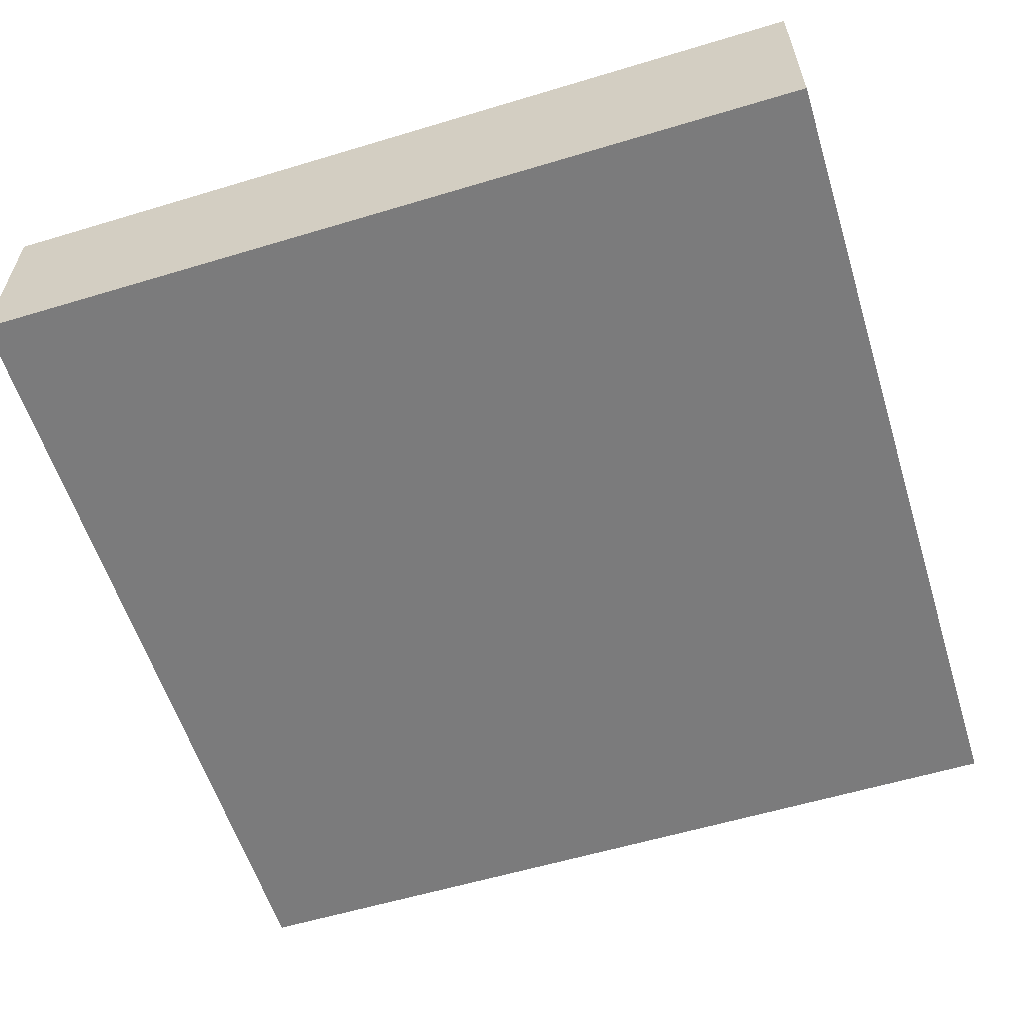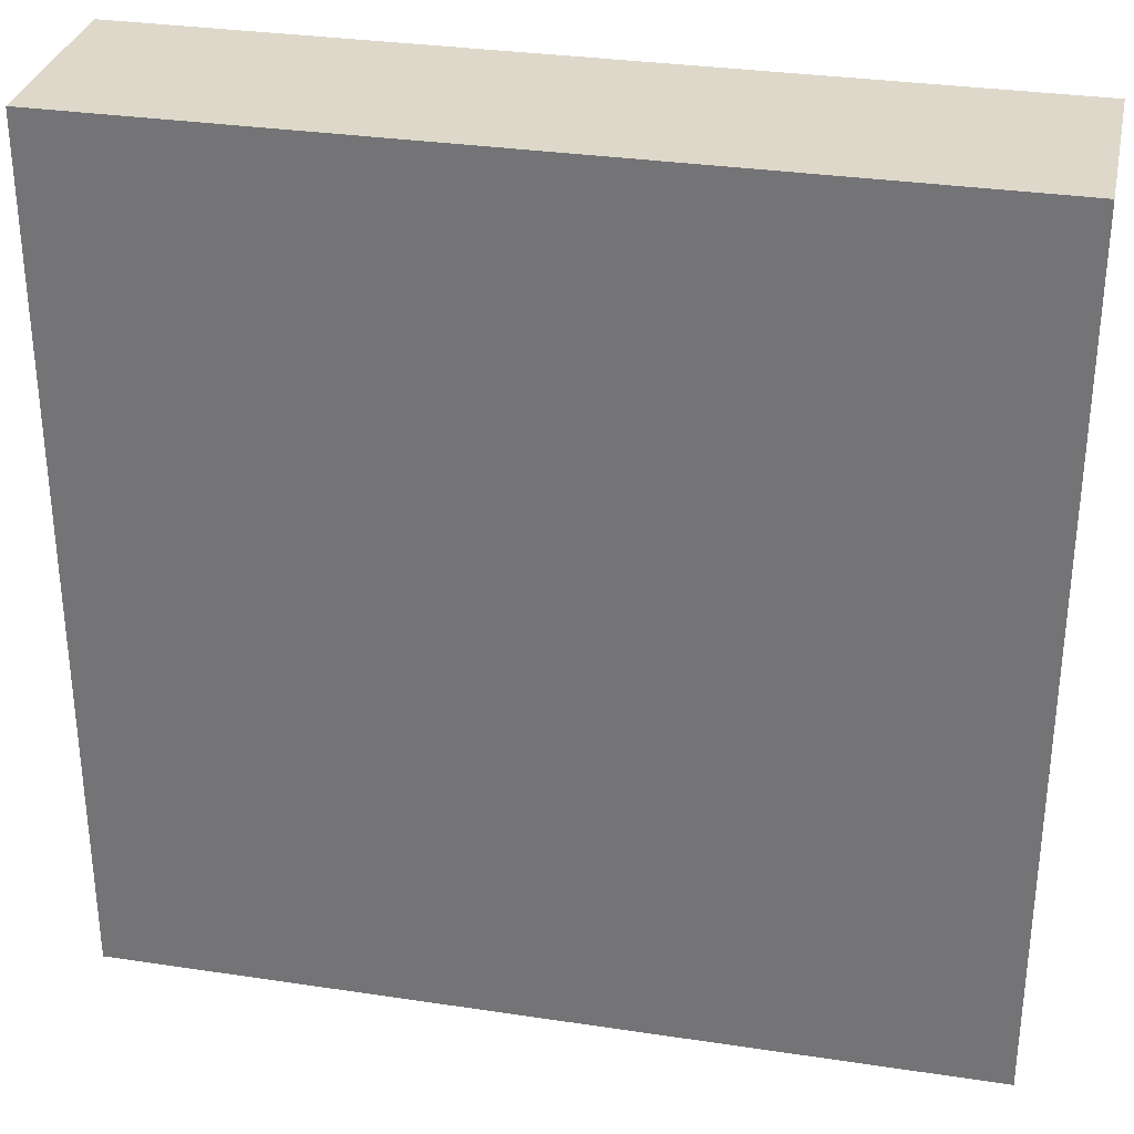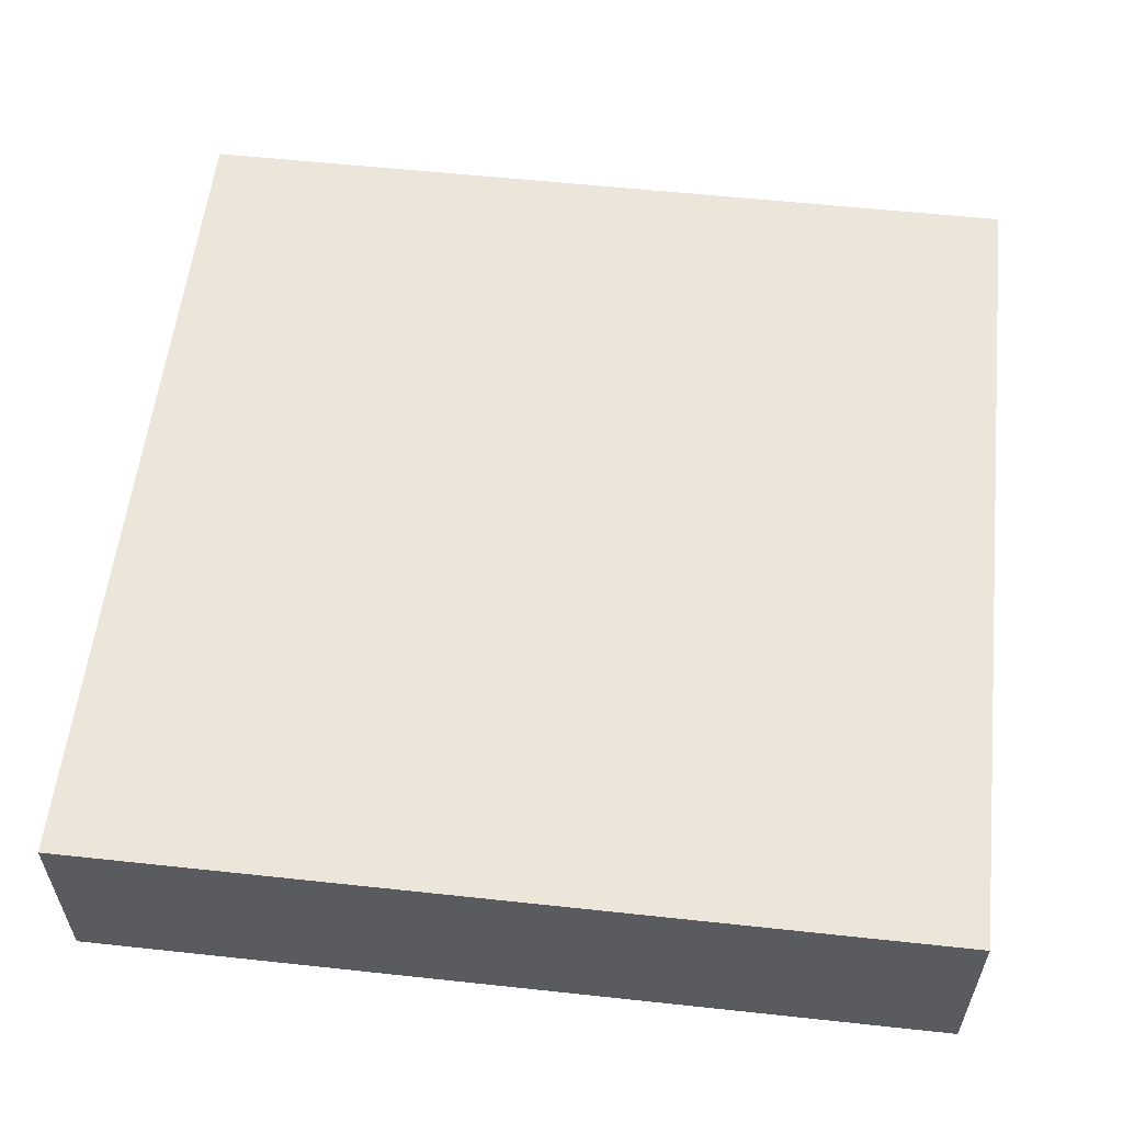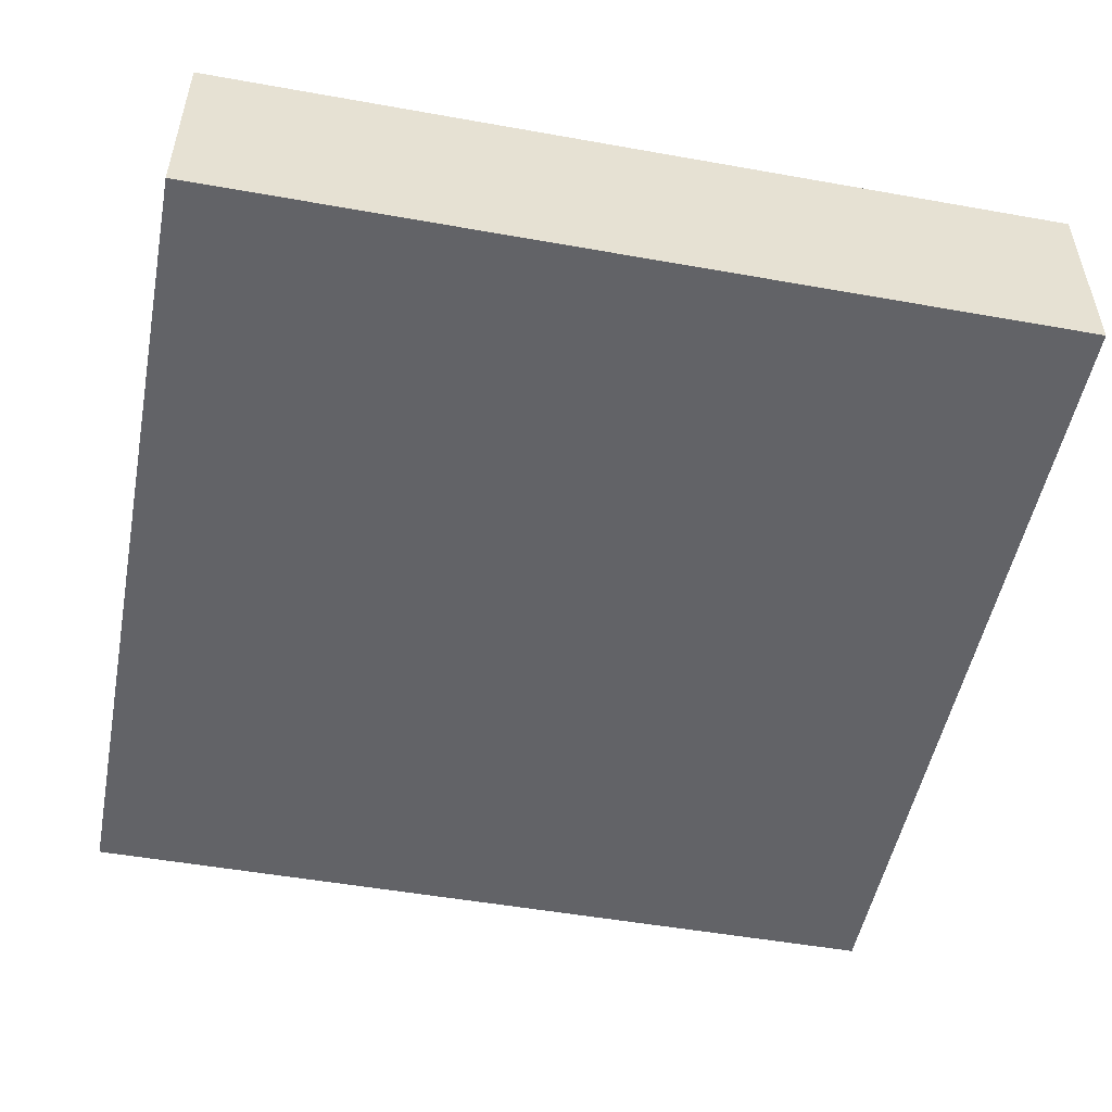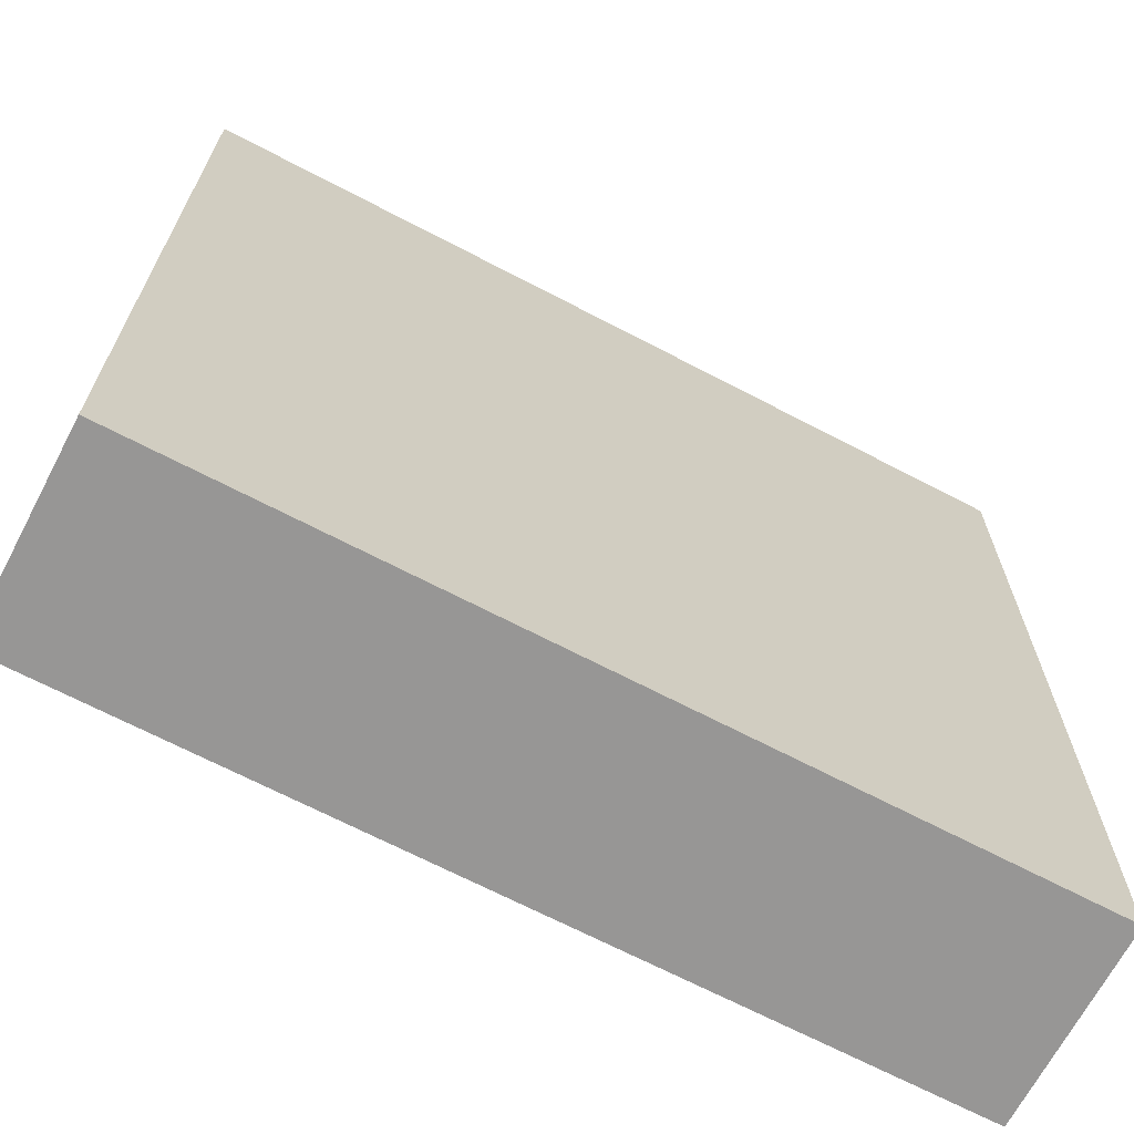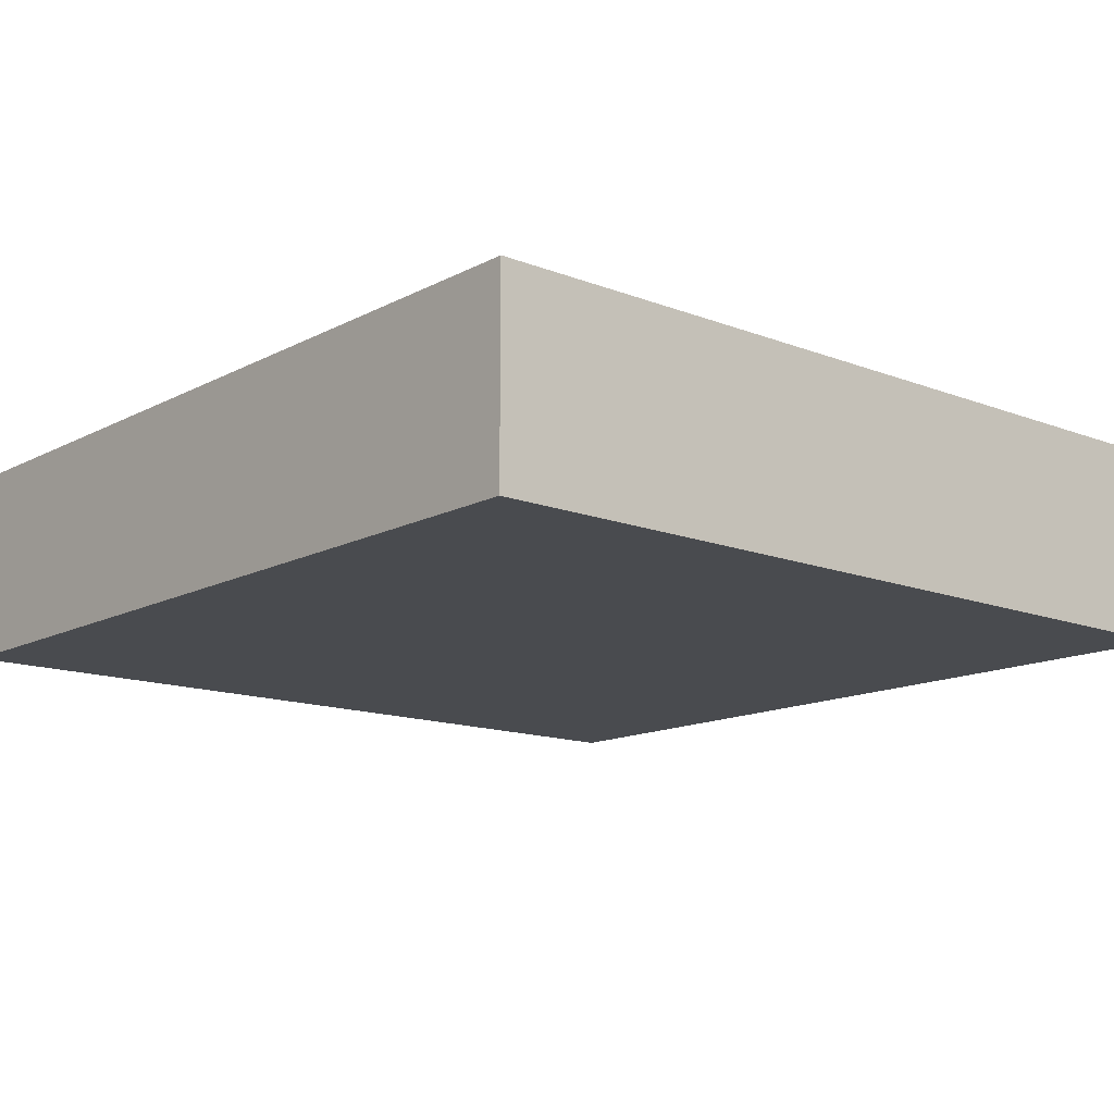
<metadata>
{"format":"obj","ext":"obj","renderer":"f3d","projection":"perspective","resolution":1024,"background":"white","views":[{"elev":-58.4,"azim":-72.7,"up":"+Y"},{"elev":31.6,"azim":-168.0,"up":"+Z"},{"elev":57.0,"azim":-83.6,"up":"+Y"},{"elev":-51.0,"azim":-11.0,"up":"+Y"},{"elev":-67.9,"azim":-27.7,"up":"+Z"},{"elev":-13.7,"azim":139.2,"up":"+Y"}]}
</metadata>
<code>
g 2x2 roof-0
v -63 0 63
v -63 0 62
v -63 0 -63
v -63 1 63
v -63 1 62
v -63 1 -63
v -63 28 63
v -63 28 60
v -63 28 57
v -63 28 54
v -63 28 -63
v -63 29 63
v -63 29 60
v -63 29 57
v -63 29 54
v -63 29 -63
v 63 0 63
v 63 0 -63
v 63 1 63
v 63 1 -63
v 63 28 63
v 63 28 -63
v 63 29 63
v 63 29 -63
v -63 0 63
v -63 1 63
v -63 28 63
v -63 29 63
v 63 0 63
v 63 1 63
v 63 28 63
v 63 29 63
v -63 0 -63
v -63 1 -63
v -63 28 -63
v -63 29 -63
v 54 28 -63
v 54 29 -63
v 62 0 -63
v 62 1 -63
v 63 0 -63
v 63 1 -63
v 63 28 -63
v 63 29 -63
v -63 0 63
v 63 0 63
v -63 0 62
v 62 0 62
v -63 0 -63
v 62 0 -63
v 63 0 -63
v -63 29 63
v 63 29 63
v -63 29 60
v -58 29 60
v -55 29 60
v -30 29 60
v -27 29 60
v -2 29 60
v 1 29 60
v 26 29 60
v 29 29 60
v 54 29 60
v 57 29 60
v 60 29 60
v -63 29 57
v -58 29 57
v -55 29 57
v -30 29 57
v -27 29 57
v -2 29 57
v 1 29 57
v 26 29 57
v 29 29 57
v 54 29 57
v 57 29 57
v 60 29 57
v -63 29 54
v 54 29 54
v 57 29 54
v 60 29 54
v 57 29 29
v 60 29 29
v 57 29 26
v 60 29 26
v 57 29 1
v 60 29 1
v 57 29 -2
v 60 29 -2
v 57 29 -27
v 60 29 -27
v 57 29 -30
v 60 29 -30
v 57 29 -55
v 60 29 -55
v 57 29 -58
v 60 29 -58
v 57 29 -62
v 60 29 -62
v -63 29 -63
v 54 29 -63
v 63 29 -63
f 4 2 1
f 5 3 2
f 5 2 4
f 6 3 5
f 7 5 4
f 7 6 5
f 8 6 7
f 9 6 8
f 10 6 9
f 11 6 10
f 12 8 7
f 13 9 8
f 13 8 12
f 14 10 9
f 14 9 13
f 15 11 10
f 15 10 14
f 16 11 15
f 17 18 19
f 19 18 20
f 19 20 21
f 21 20 22
f 21 22 23
f 23 22 24
f 29 26 25
f 30 27 26
f 30 26 29
f 31 28 27
f 31 27 30
f 32 28 31
f 34 35 37
f 35 36 37
f 37 36 38
f 33 34 39
f 34 37 40
f 39 34 40
f 39 40 41
f 40 37 42
f 41 40 42
f 37 38 43
f 42 37 43
f 43 38 44
f 47 46 45
f 48 46 47
f 49 48 47
f 50 46 48
f 50 48 49
f 51 46 50
f 52 53 54
f 54 53 55
f 55 53 56
f 56 53 57
f 57 53 58
f 58 53 59
f 59 53 60
f 60 53 61
f 61 53 62
f 62 53 63
f 63 53 64
f 64 53 65
f 54 55 66
f 55 56 67
f 66 55 67
f 56 57 68
f 67 56 68
f 57 58 69
f 68 57 69
f 58 59 70
f 69 58 70
f 59 60 71
f 70 59 71
f 60 61 72
f 71 60 72
f 61 62 73
f 72 61 73
f 62 63 74
f 73 62 74
f 63 64 75
f 74 63 75
f 64 65 76
f 75 64 76
f 65 53 77
f 76 65 77
f 75 76 78
f 66 67 78
f 76 77 78
f 74 75 78
f 73 74 78
f 72 73 78
f 71 72 78
f 70 71 78
f 69 70 78
f 68 69 78
f 67 68 78
f 78 77 79
f 79 77 80
f 77 53 81
f 80 77 81
f 79 80 82
f 80 81 82
f 81 53 83
f 82 81 83
f 79 82 84
f 82 83 84
f 83 53 85
f 84 83 85
f 79 84 86
f 84 85 86
f 85 53 87
f 86 85 87
f 79 86 88
f 86 87 88
f 87 53 89
f 88 87 89
f 79 88 90
f 88 89 90
f 89 53 91
f 90 89 91
f 79 90 92
f 90 91 92
f 91 53 93
f 92 91 93
f 79 92 94
f 92 93 94
f 93 53 95
f 94 93 95
f 79 94 96
f 94 95 96
f 95 53 97
f 96 95 97
f 79 96 98
f 96 97 98
f 97 53 99
f 98 97 99
f 78 79 100
f 79 98 101
f 100 79 101
f 98 99 101
f 99 53 102
f 101 99 102

</code>
